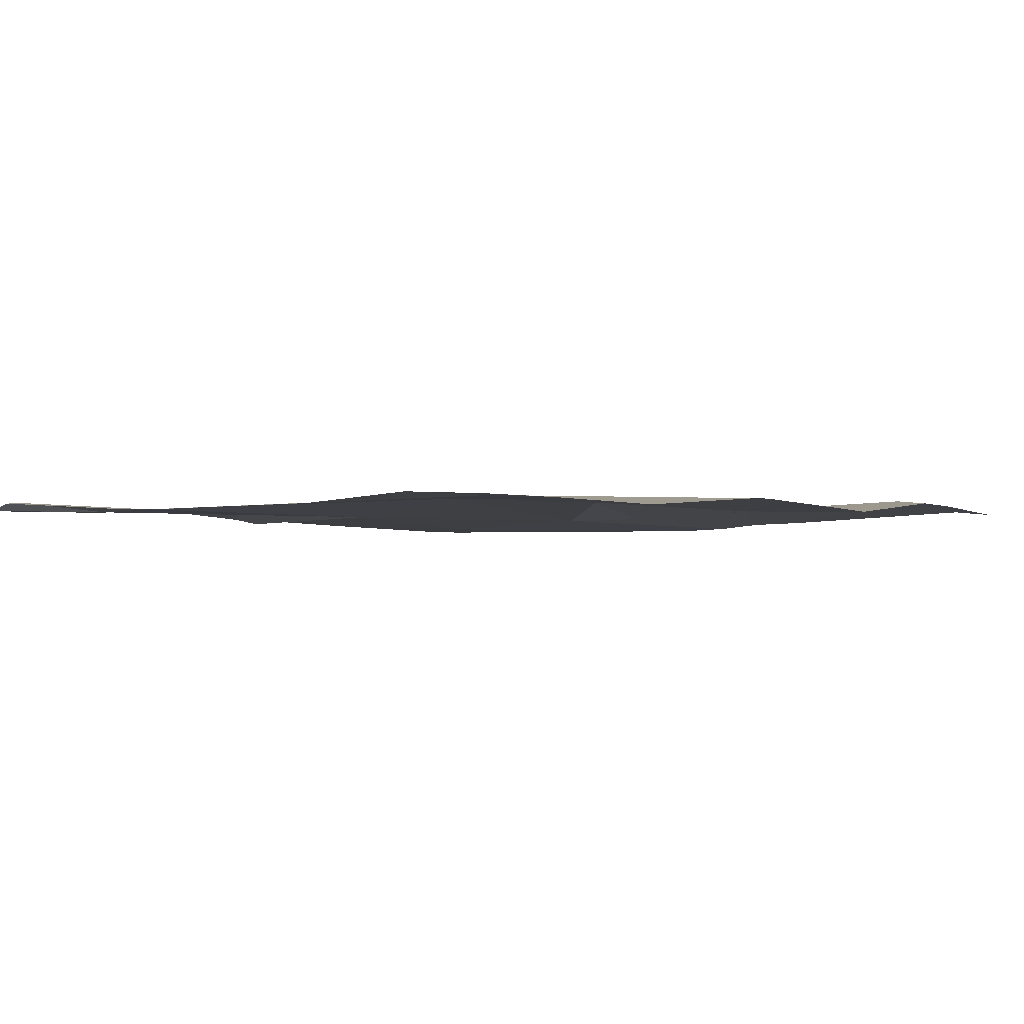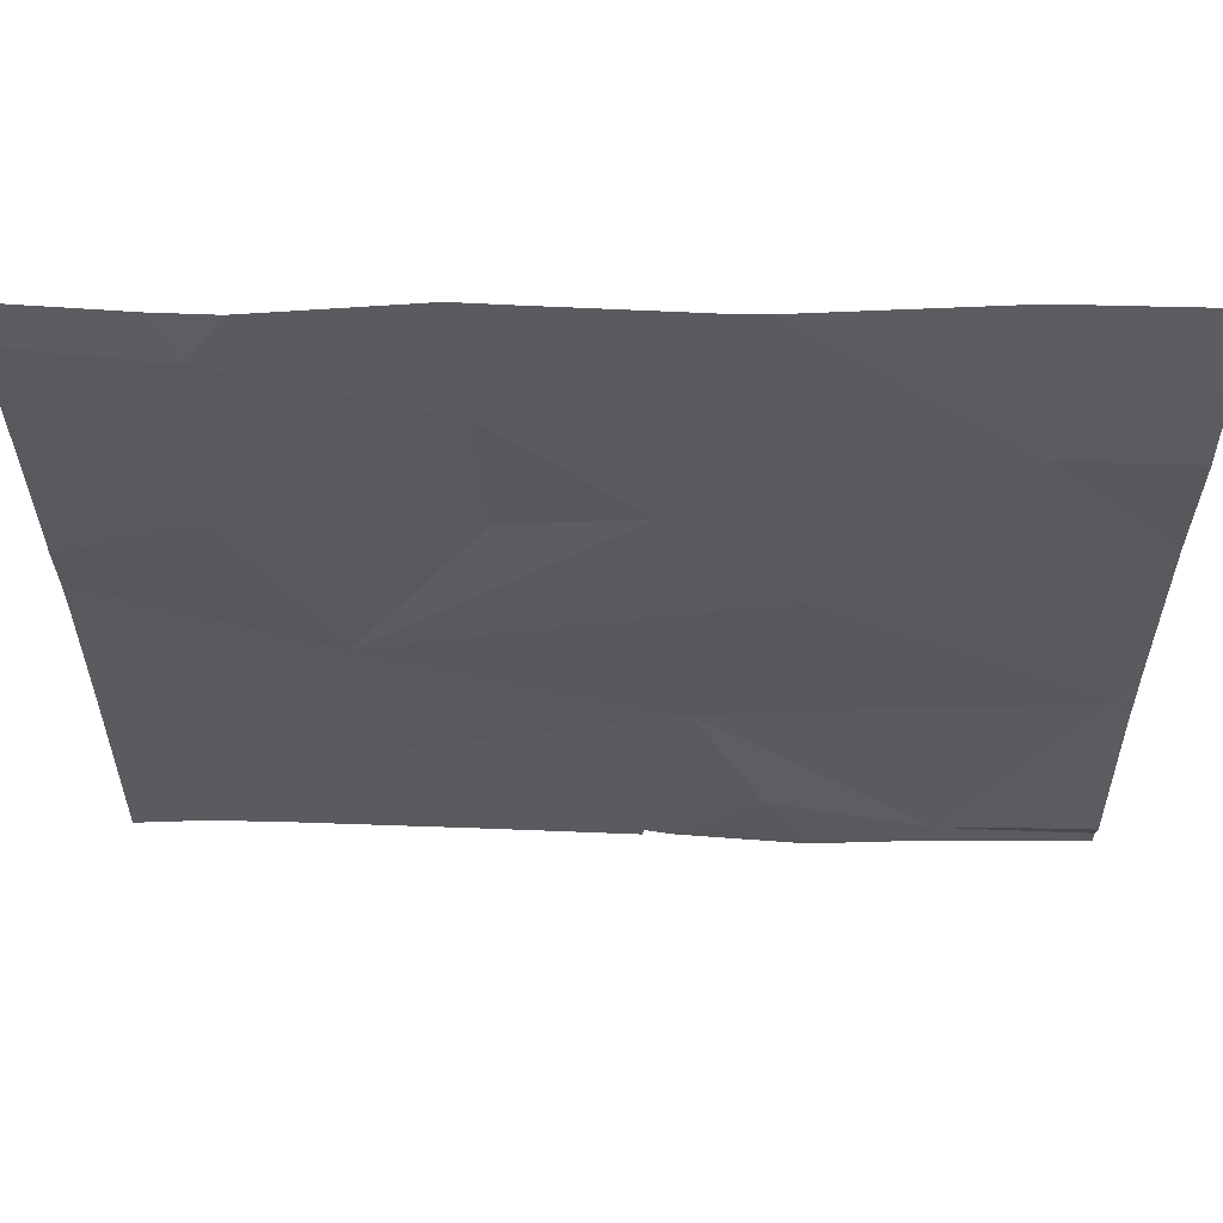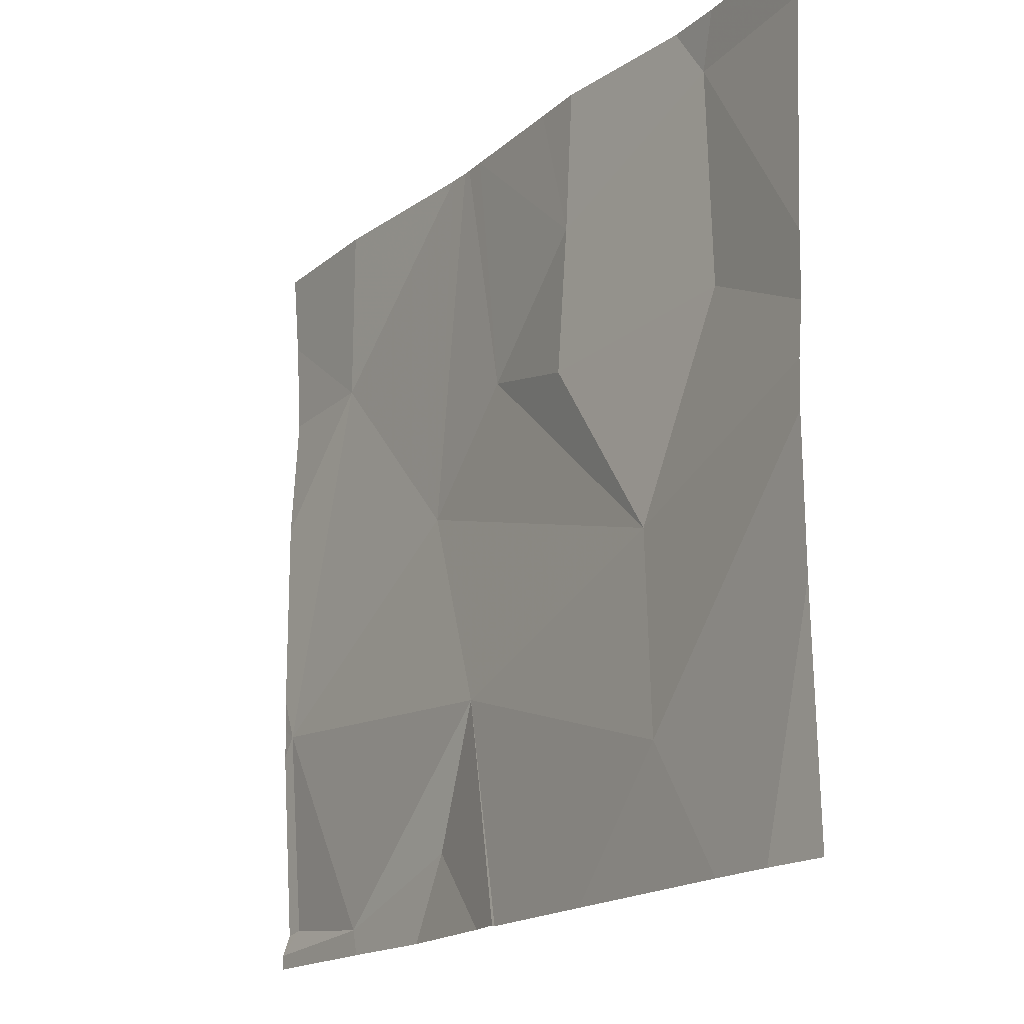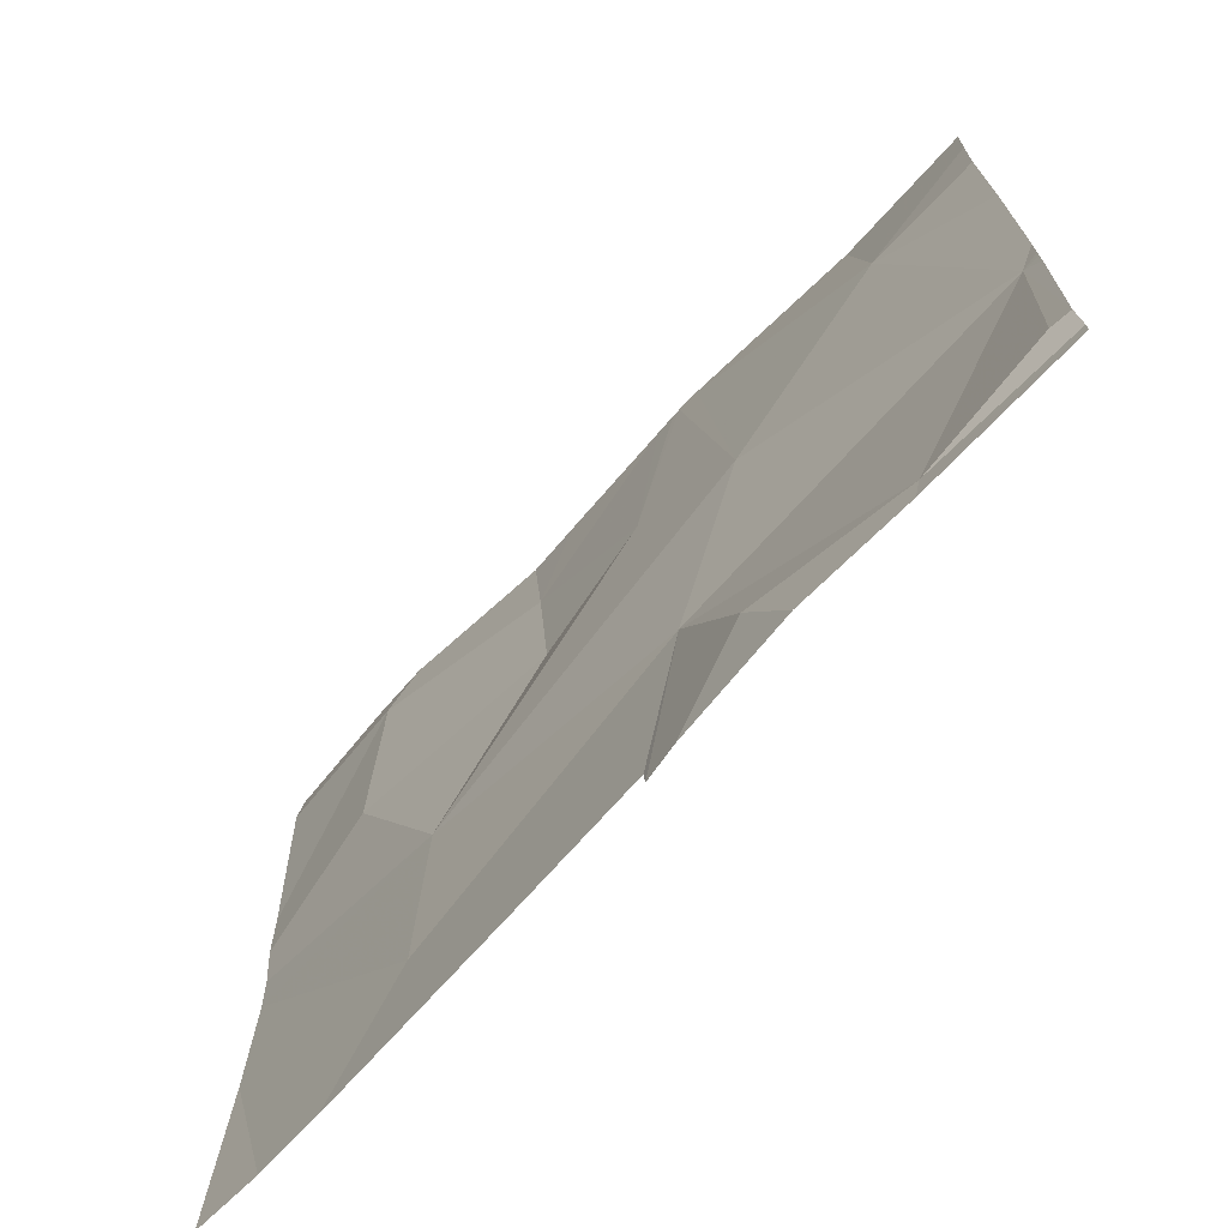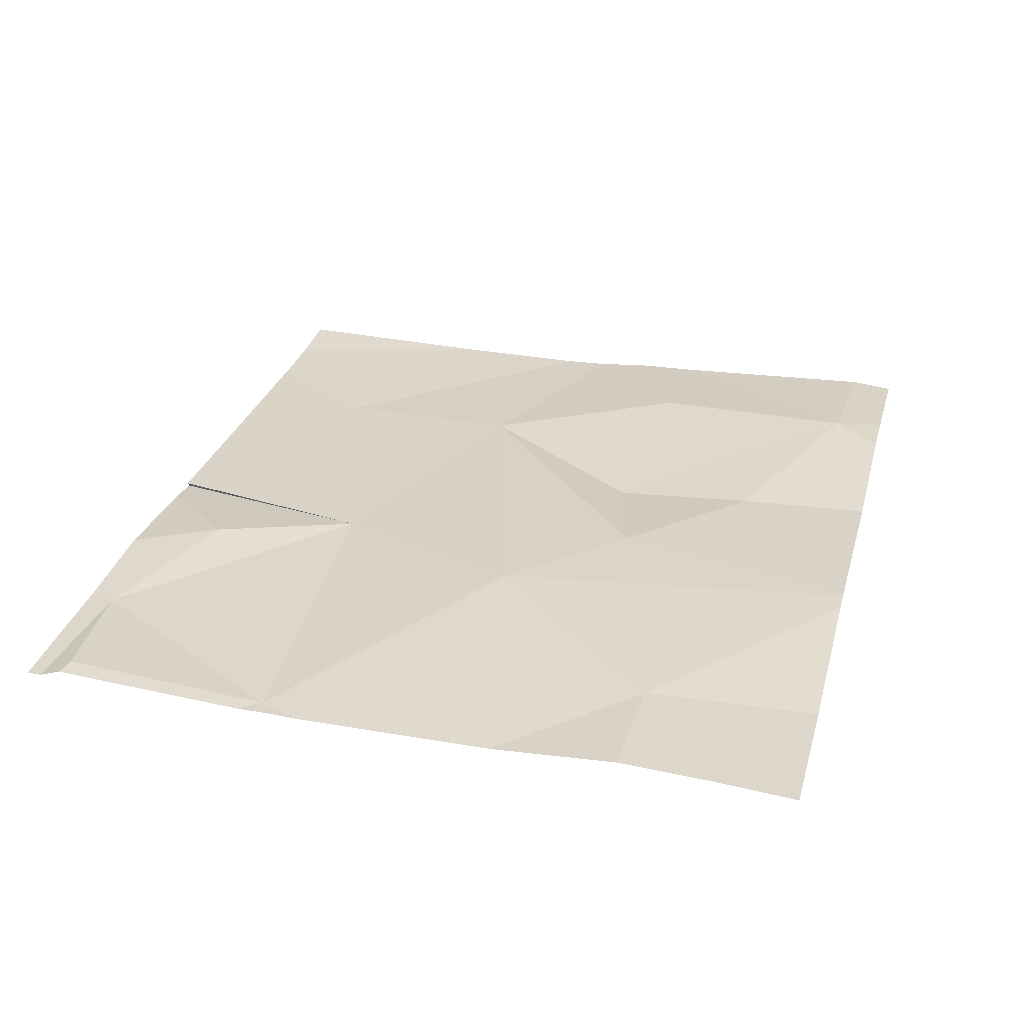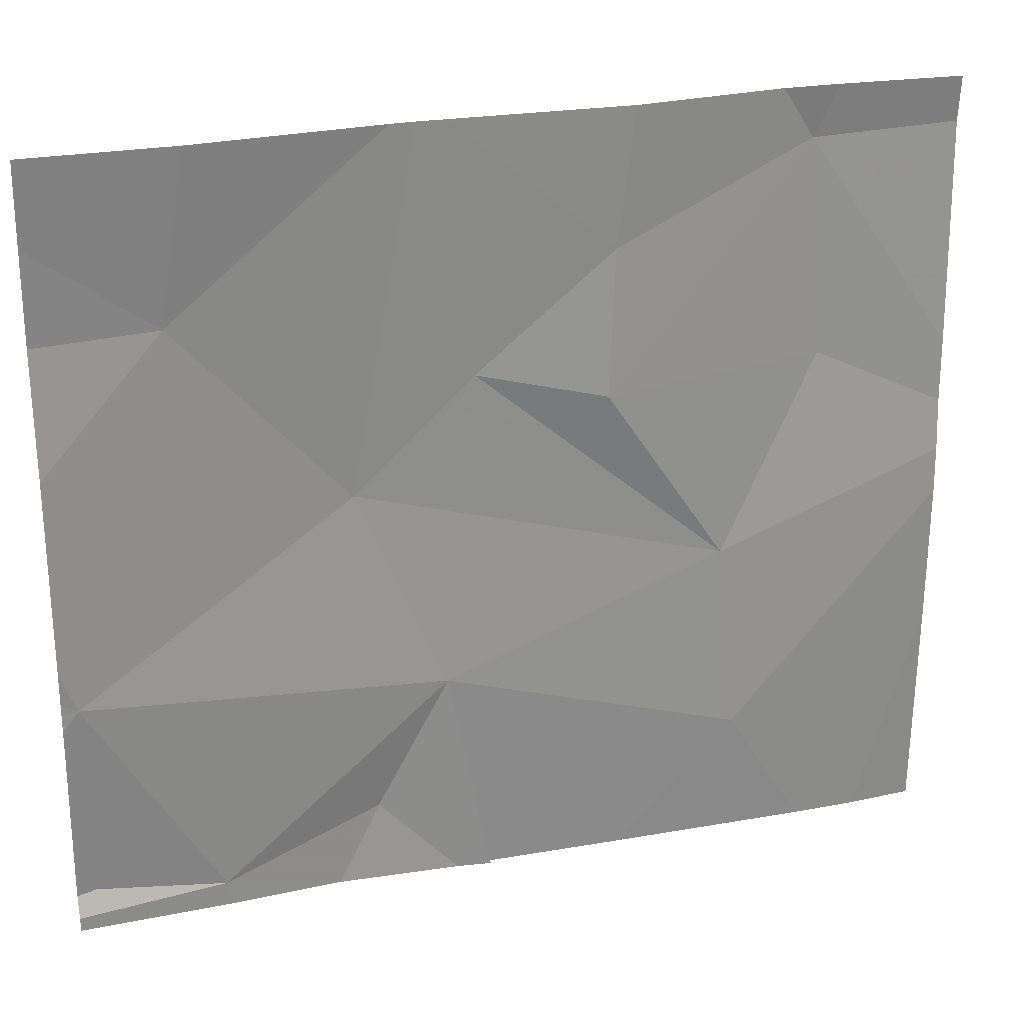
<metadata>
{"format":"obj","ext":"obj","renderer":"f3d","projection":"perspective","resolution":1024,"background":"white","views":[{"elev":-2.5,"azim":127.7,"up":"+Z"},{"elev":58.4,"azim":1.3,"up":"+Y"},{"elev":-17.4,"azim":-122.8,"up":"+Y"},{"elev":-71.2,"azim":47.6,"up":"+Y"},{"elev":29.1,"azim":104.7,"up":"+Z"},{"elev":25.3,"azim":163.2,"up":"+Y"}]}
</metadata>
<code>
v -118.6 249.4 483.2
v -118 248.4 483.2
v -118.2 249.2 483.2
v -118 249 483.2
v -118 248.7 483.2
v -118 248.7 483.2
v -118 248.8 483.2
v -118 248.5 483.3
v -118 248.4 483.3
v -118 248.7 483.2
v -118 249.1 483.2
v -118 249.3 483.2
v -118.2 248.4 483.2
v -118.2 249.4 483.2
v -118 248.7 483.2
v -118.9 249.3 483.3
v -118.7 249.2 483.2
v -118.7 249 483.2
v -118.5 249.1 483.3
v -118.8 248.8 483.2
v -118.5 248.4 483.2
v -118 248.4 483.2
v -118.9 249 483.3
v -118.2 248.4 483.2
v -118.4 248.9 483.3
v -118.5 248.7 483.2
v -118.8 248.6 483.2
v -118.1 249.4 483.2
v -118.5 249.4 483.2
v -118.4 248.5 483.3
v -118.4 249.4 483.2
v -119.1 248.7 483.2
v -118 249.4 483.2
v -119.1 249 483.2
v -119.1 249 483.2
v -119.1 249.3 483.3
v -119.1 248.8 483.2
v -119.1 248.9 483.2
v -118.3 248.4 483.3
v -118.5 248.4 483.2
v -118.5 248.4 483.2
v -118.7 248.4 483.2
v -118.9 248.4 483.2
v -118.2 248.4 483.2
v -119 248.4 483.2
v -119.1 248.4 483.2
v -118.9 249.4 483.3
v -118.7 249.4 483.2
v -118.9 249.4 483.3
v -118.4 249.4 483.2
v -118.5 249.4 483.2
v -119.1 249.4 483.3
v -119.1 249.4 483.3
f 22 13 24
f 9 8 2
f 10 5 9
f 4 3 5
f 11 3 4
f 15 5 10
f 7 5 6
f 6 5 15
f 12 3 11
f 3 12 28
f 47 17 48
f 17 18 19
f 25 3 31
f 16 23 18
f 19 18 20
f 26 30 13
f 25 19 20
f 48 17 1
f 23 16 34
f 18 23 20
f 5 13 8
f 26 20 27
f 4 5 7
f 3 25 5
f 19 25 50
f 26 25 20
f 37 20 38
f 40 26 41
f 5 26 13
f 29 19 51
f 16 18 17
f 20 23 35
f 26 5 25
f 5 8 9
f 8 13 2
f 47 16 17
f 13 30 39
f 32 27 37
f 21 26 40
f 41 27 42
f 31 3 14
f 43 32 45
f 39 30 21
f 34 16 36
f 35 23 34
f 21 30 26
f 36 16 49
f 1 17 29
f 24 13 44
f 37 27 20
f 29 17 19
f 22 2 13
f 38 20 35
f 41 26 27
f 42 27 43
f 14 3 28
f 43 27 32
f 44 13 39
f 28 12 33
f 45 32 46
f 49 16 47
f 50 25 31
f 51 19 50
f 52 36 49
f 53 36 52

</code>
